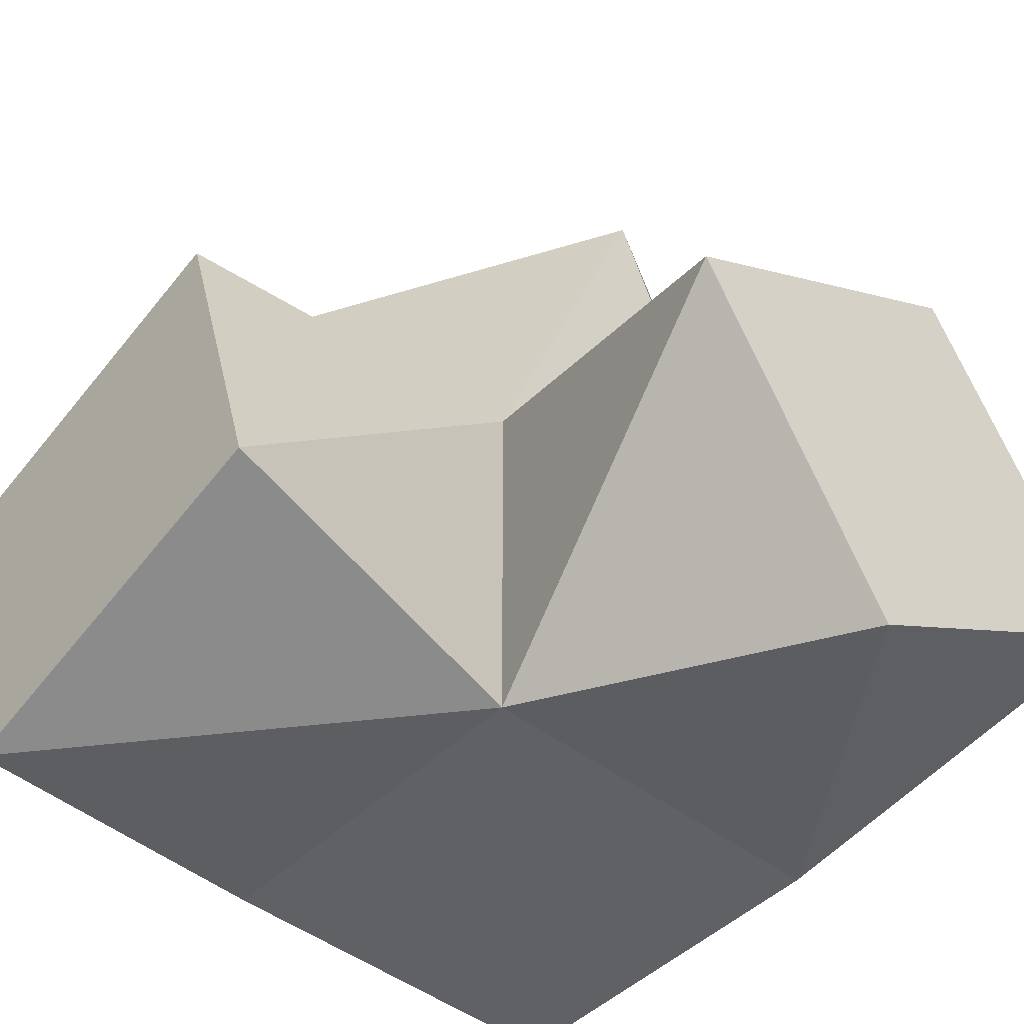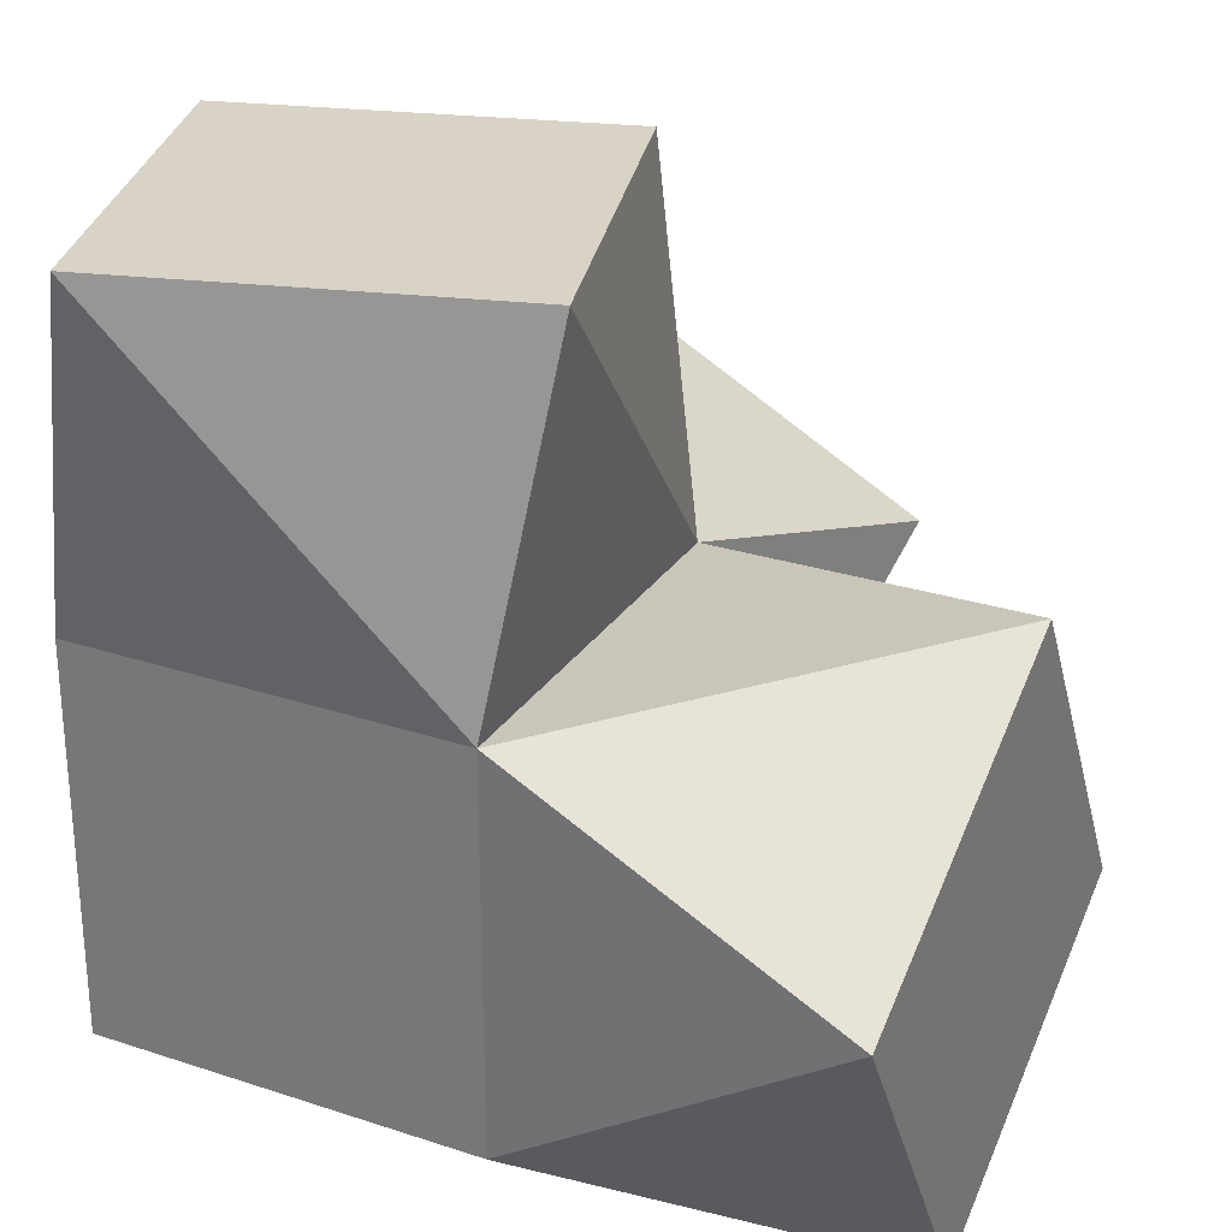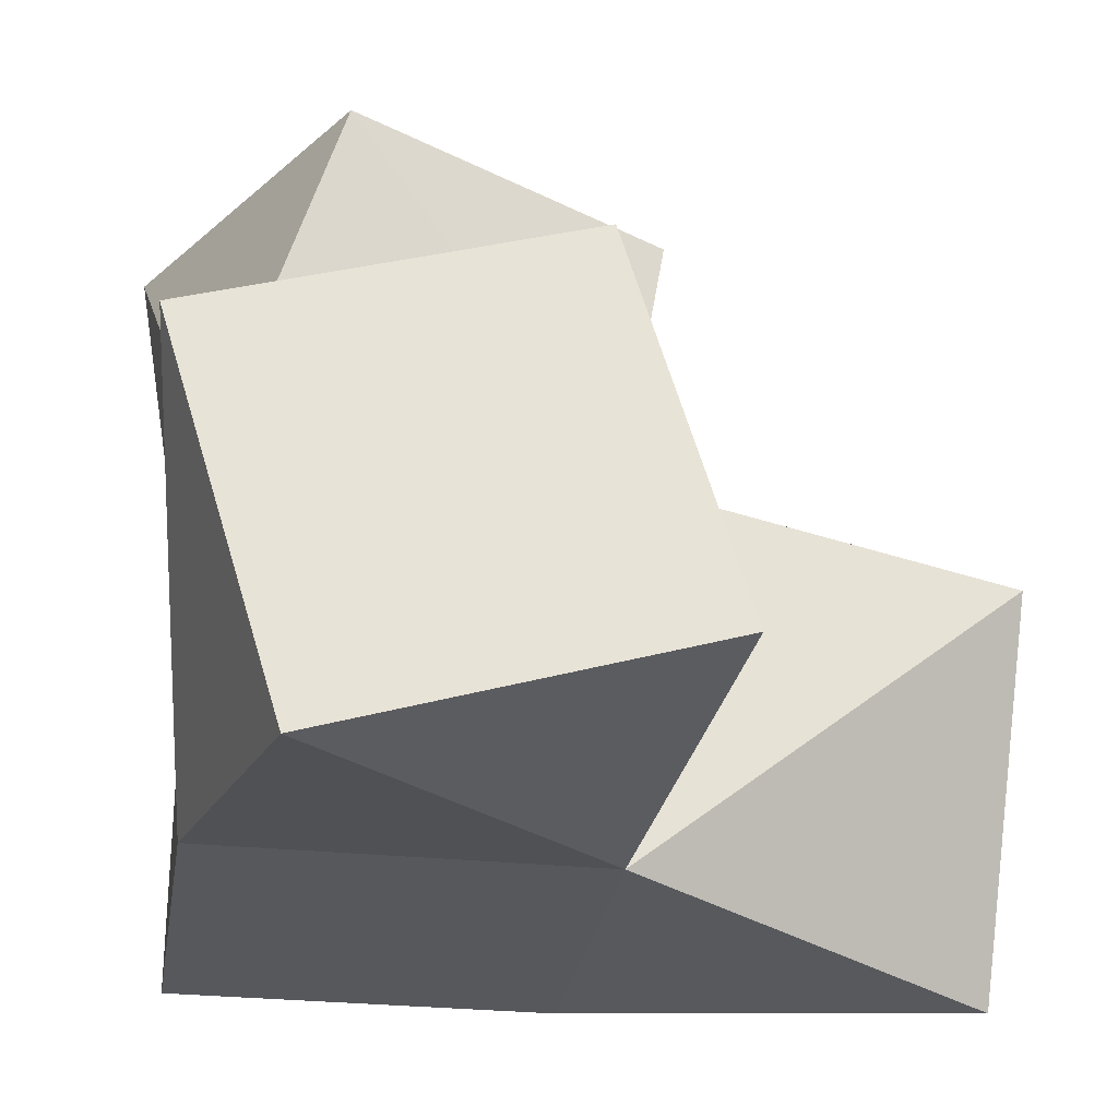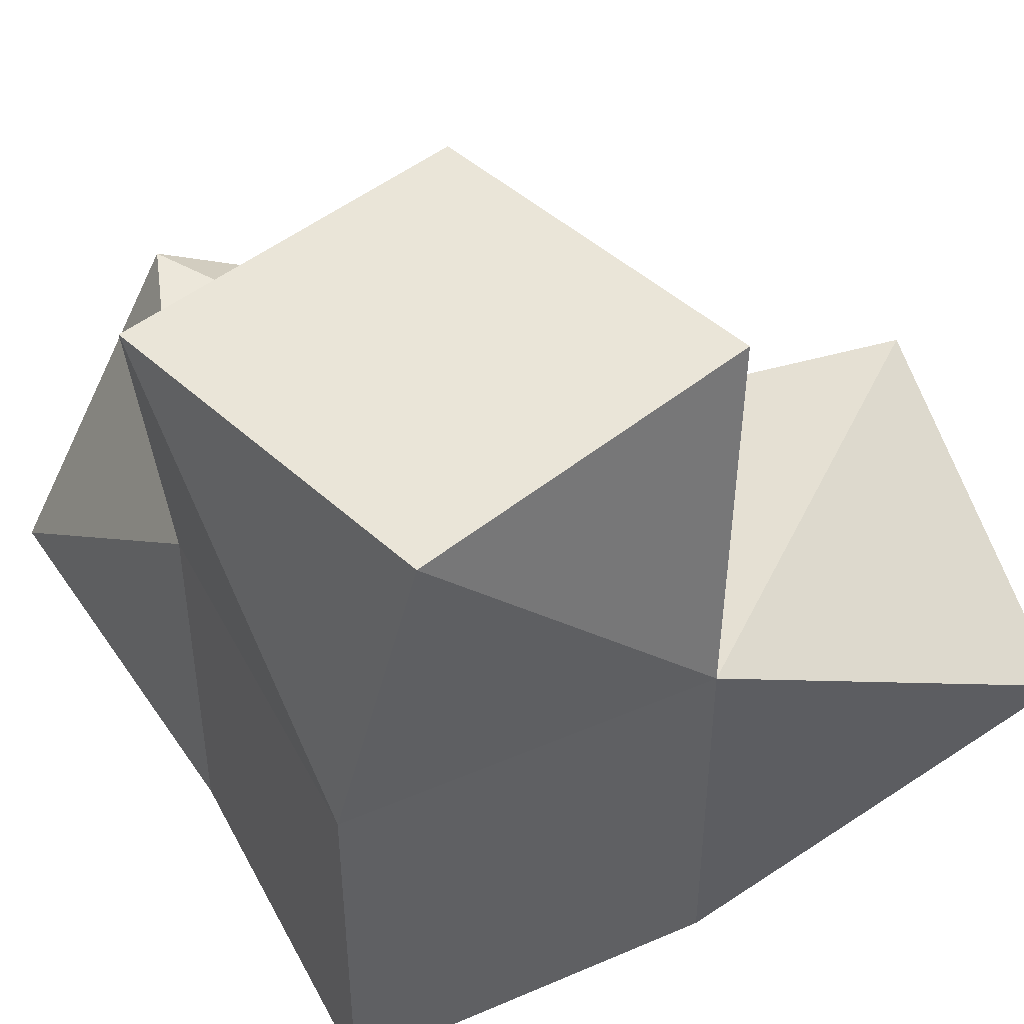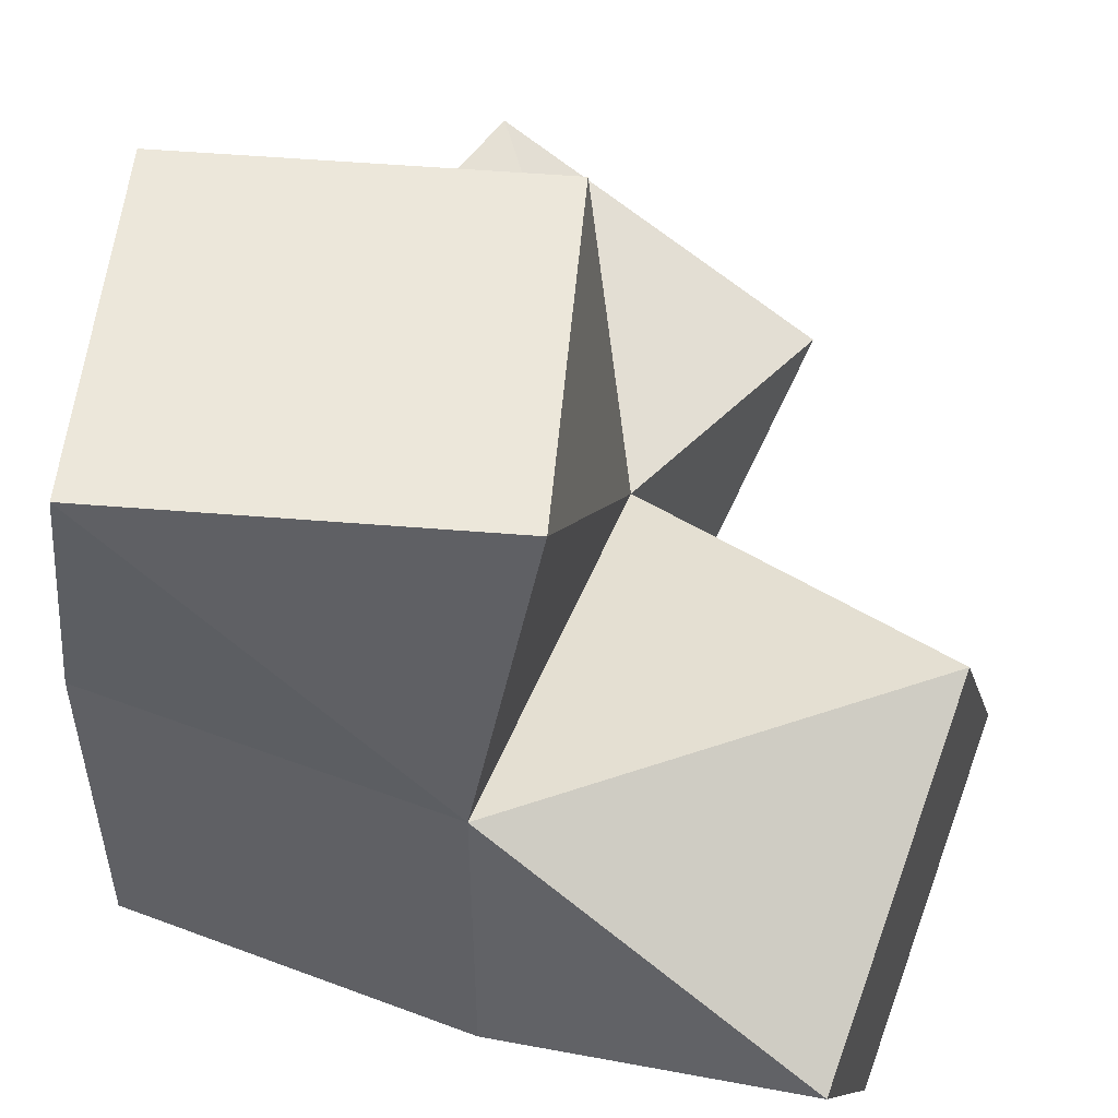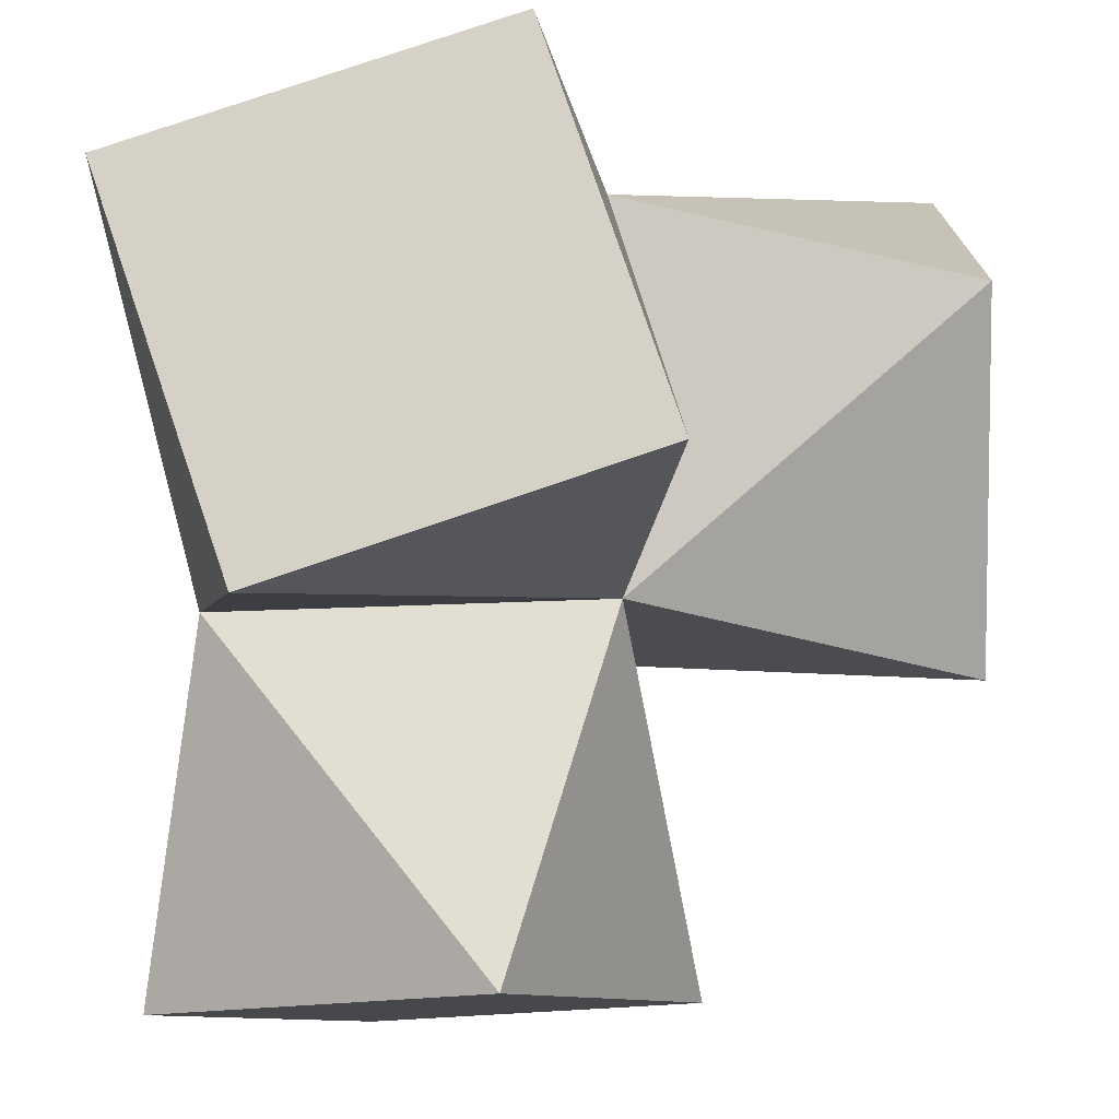
<metadata>
{"format":"obj","ext":"obj","renderer":"f3d","projection":"perspective","resolution":1024,"background":"white","views":[{"elev":-45.5,"azim":48.4,"up":"+Y"},{"elev":28.1,"azim":26.8,"up":"+Z"},{"elev":-27.9,"azim":-9.0,"up":"+Y"},{"elev":45.4,"azim":-26.4,"up":"+Z"},{"elev":52.8,"azim":22.0,"up":"+Z"},{"elev":78.8,"azim":88.1,"up":"+Z"}]}
</metadata>
<code>
o Cube
v 0.05942 0.1629 -0.2929
v 0.05942 -0.3214 -0.2929
v 0.05942 0.1629 0.1914
v 0.05942 -0.3214 0.1914
v -0.4249 0.1629 -0.2929
v -0.4249 -0.3214 -0.2929
v -0.4249 0.1629 0.1914
v -0.4249 -0.3214 0.1914
v -0.3435 -0.3817 0.6234
v -0.4851 0.08151 0.6234
v -0.02196 0.2231 0.6234
v 0.1196 -0.24 0.6234
v 0.5063 0.2511 -0.1409
v 0.5063 -0.1694 -0.3811
v 0.5063 0.0109 0.2796
v 0.5063 -0.4097 0.03943
v 0.1459 0.5948 0.04543
v -0.2789 0.5948 0.2779
v -0.08657 0.5948 -0.3794
v -0.5114 0.5948 -0.1469
f 7 20 5
f 3 12 4
f 7 6 8
f 2 8 6
f 4 15 3
f 5 2 6
f 11 9 12
f 8 10 7
f 4 9 8
f 7 11 3
f 13 16 14
f 1 14 2
f 2 16 4
f 3 13 1
f 20 17 19
f 1 17 3
f 5 19 1
f 3 18 7
f 7 18 20
f 3 11 12
f 7 5 6
f 2 4 8
f 4 16 15
f 5 1 2
f 11 10 9
f 8 9 10
f 4 12 9
f 7 10 11
f 13 15 16
f 1 13 14
f 2 14 16
f 3 15 13
f 20 18 17
f 1 19 17
f 5 20 19
f 3 17 18

</code>
